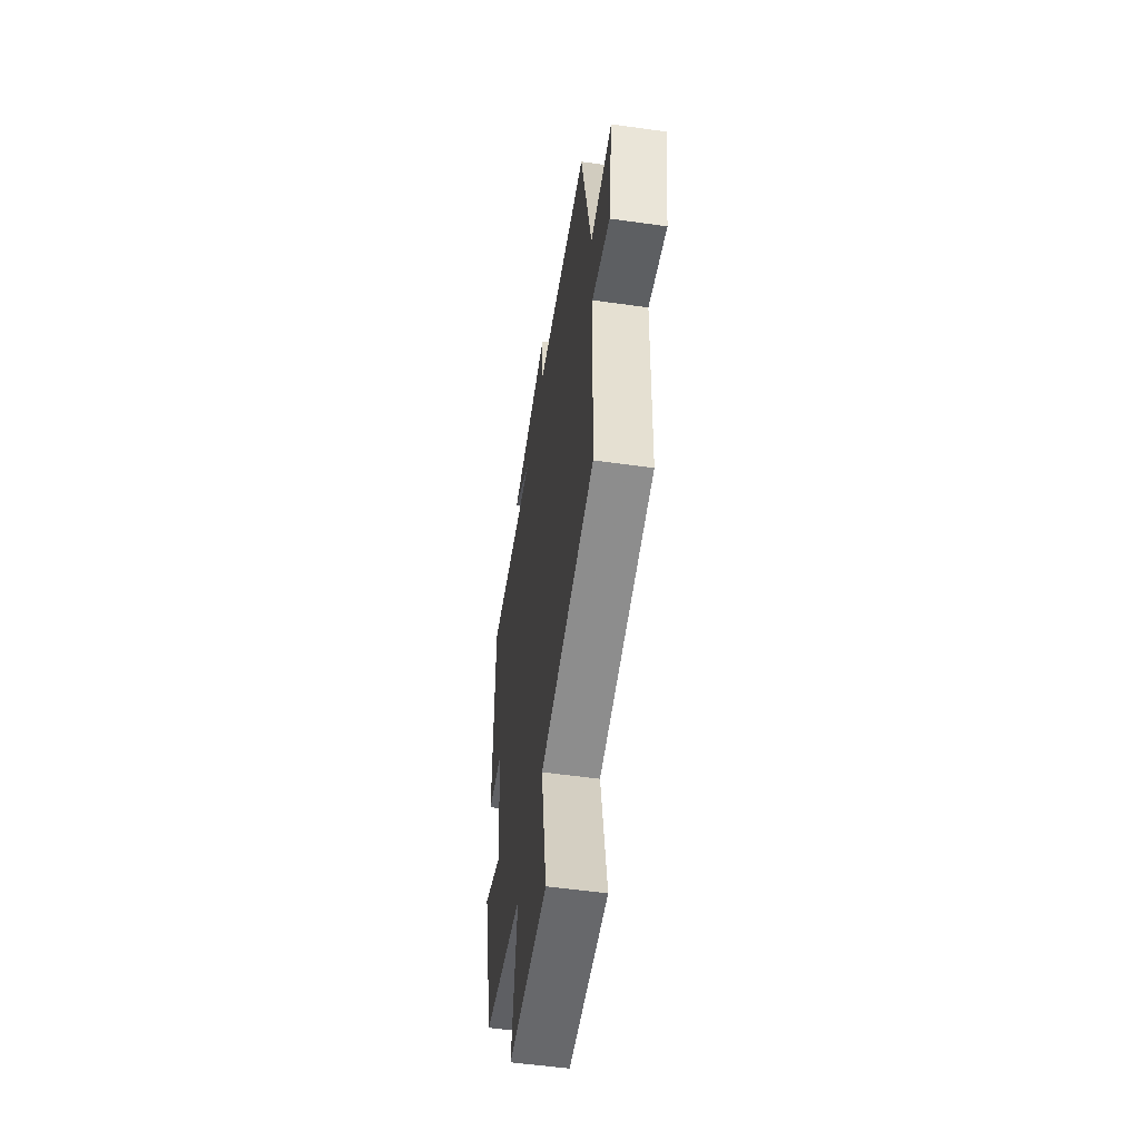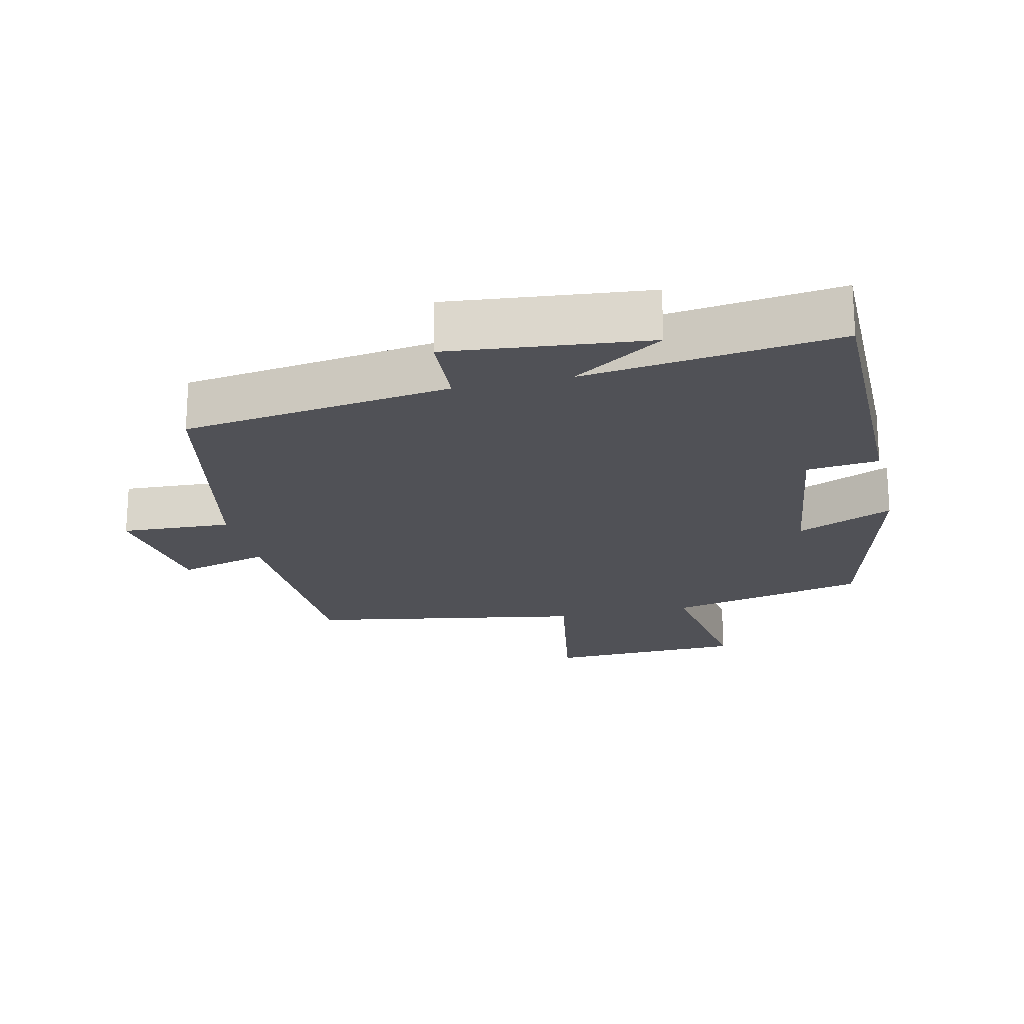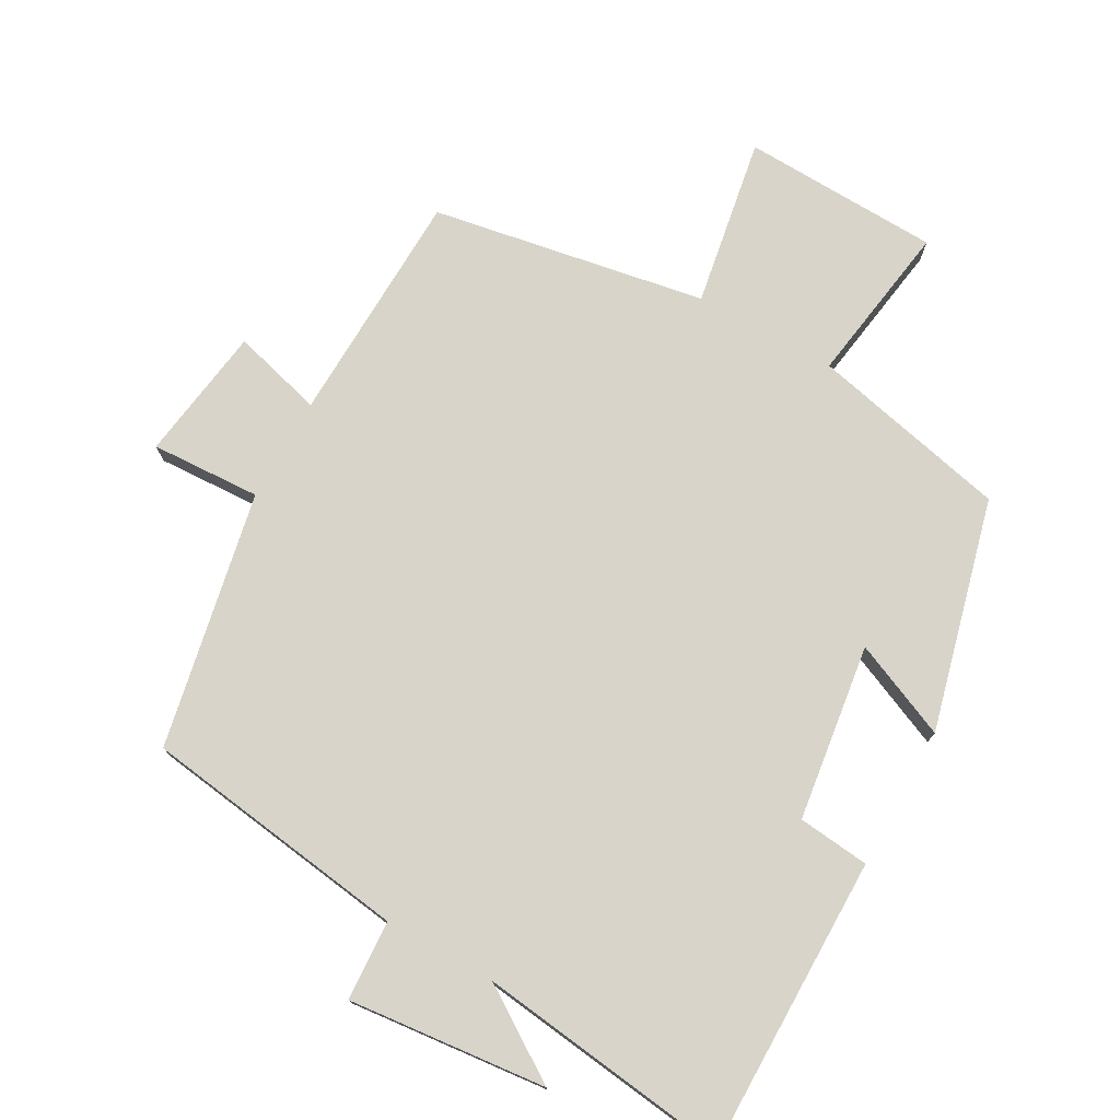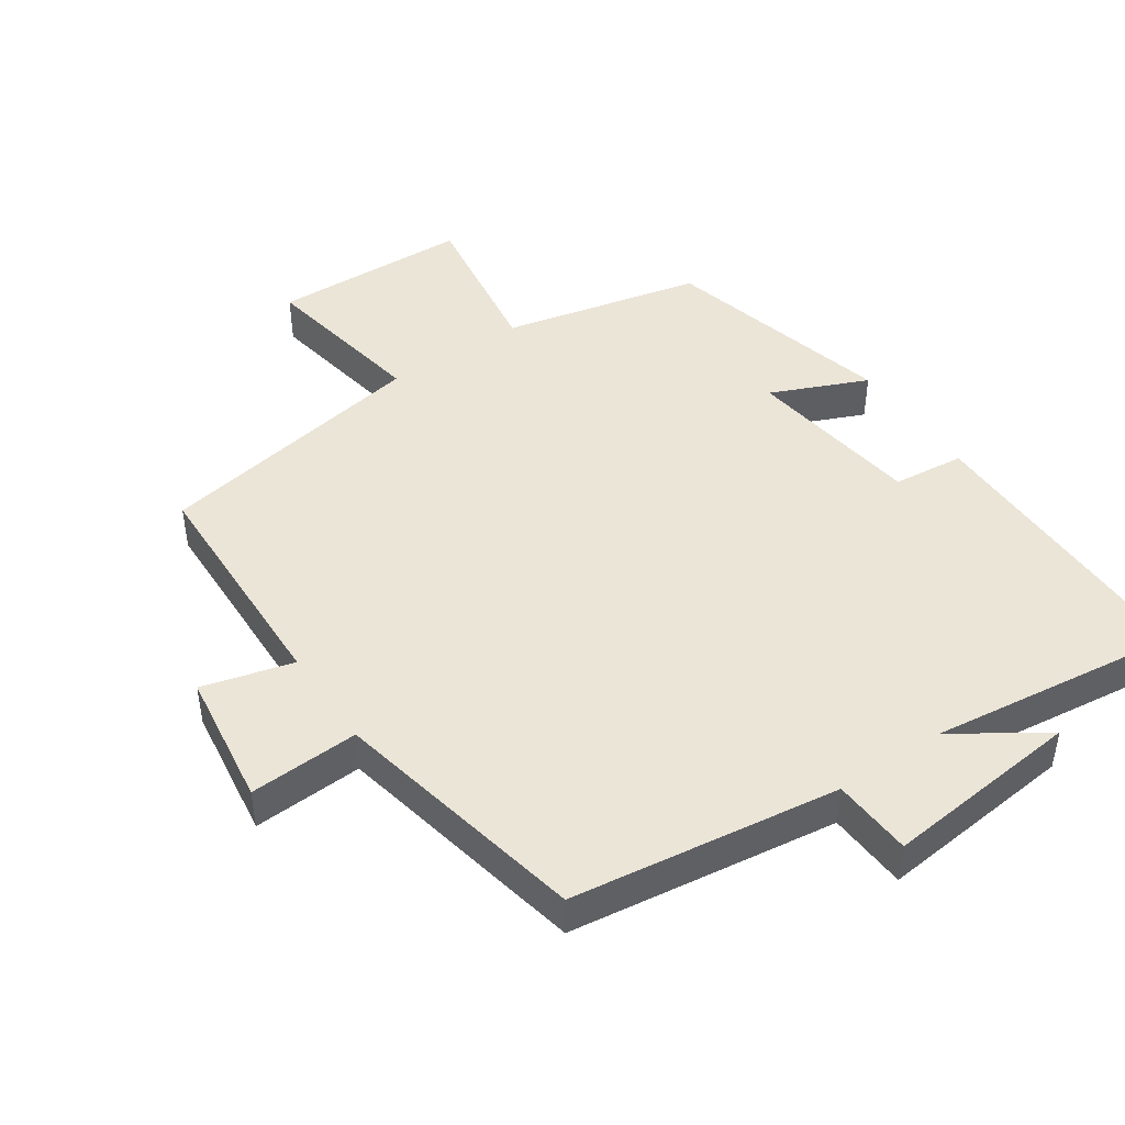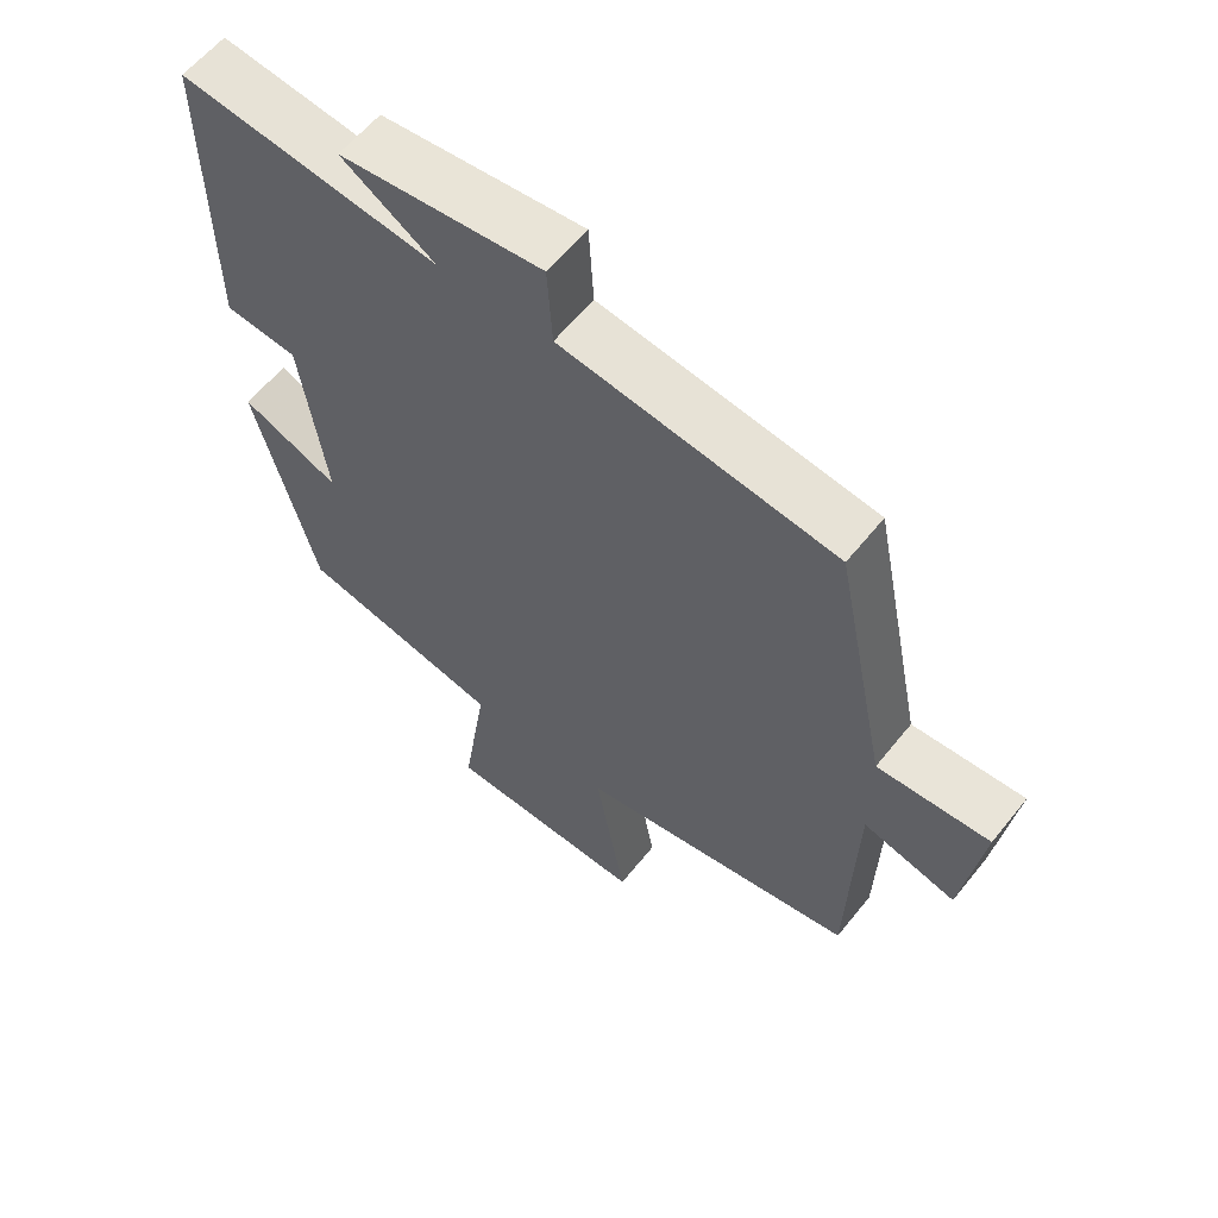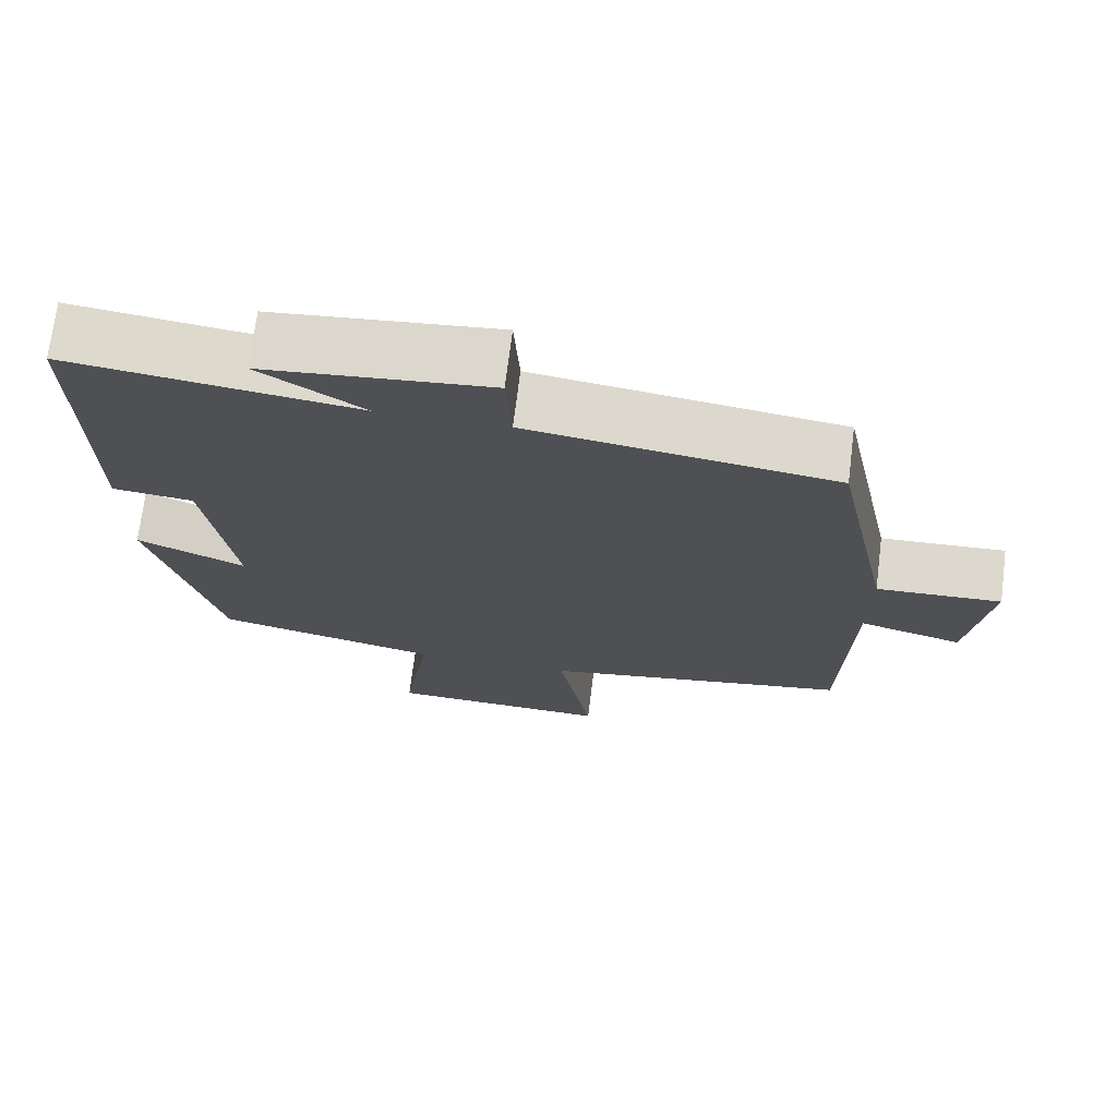
<metadata>
{"format":"obj","ext":"obj","renderer":"f3d","projection":"perspective","resolution":1024,"background":"white","views":[{"elev":-54.5,"azim":-98.5,"up":"+Z"},{"elev":-20.4,"azim":13.0,"up":"+Y"},{"elev":75.6,"azim":29.3,"up":"+Y"},{"elev":45.7,"azim":-34.2,"up":"+Y"},{"elev":59.8,"azim":-141.5,"up":"+Z"},{"elev":71.7,"azim":-172.9,"up":"+Z"}]}
</metadata>
<code>
v 0.413 0.07 -0.434
v 0.122 0.07 -0.5
v 0.158 0.07 -0.738
v -0.132 0.07 -0.748
v -0.088 0.07 -0.5
v -0.49 0.07 -0.429
v -0.5 0.07 -0.083
v -0.633 0.07 -0.119
v -0.661 0.07 0.079
v -0.5 0.07 0.071
v -0.423 0.07 0.446
v -0.031 0.07 0.5
v -0.024 0.07 0.617
v 0.266 0.07 0.587
v 0.133 0.07 0.5
v 0.502 0.07 0.546
v 0.5 0.07 0.112
v 0.395 0.07 0.101
v 0.359 0.07 -0.157
v 0.5 0.07 -0.096
v 0.413 0 -0.434
v 0.122 0 -0.5
v 0.158 0 -0.738
v -0.132 0 -0.748
v -0.088 0 -0.5
v -0.49 0 -0.429
v -0.5 0 -0.083
v -0.633 0 -0.119
v -0.661 0 0.079
v -0.5 0 0.071
v -0.423 0 0.446
v -0.031 0 0.5
v -0.024 0 0.617
v 0.266 0 0.587
v 0.133 0 0.5
v 0.502 0 0.546
v 0.5 0 0.112
v 0.395 0 0.101
v 0.359 0 -0.157
v 0.5 0 -0.096
f 19 20 1 2
f 18 19 2
f 15 16 17 18
f 15 18 2
f 12 13 14 15
f 12 15 2
f 11 12 2
f 10 11 2
f 7 8 9 10
f 7 10 2
f 6 7 2
f 5 6 2
f 2 3 4 5
f 22 21 40 39
f 22 39 38
f 38 37 36 35
f 22 38 35
f 35 34 33 32
f 22 35 32
f 22 32 31
f 22 31 30
f 30 29 28 27
f 22 30 27
f 22 27 26
f 22 26 25
f 25 24 23 22
f 1 21 22 2
f 2 22 23 3
f 3 23 24 4
f 4 24 25 5
f 5 25 26 6
f 6 26 27 7
f 7 27 28 8
f 8 28 29 9
f 9 29 30 10
f 10 30 31 11
f 11 31 32 12
f 12 32 33 13
f 13 33 34 14
f 14 34 35 15
f 15 35 36 16
f 16 36 37 17
f 17 37 38 18
f 18 38 39 19
f 19 39 40 20
f 20 40 21 1

</code>
